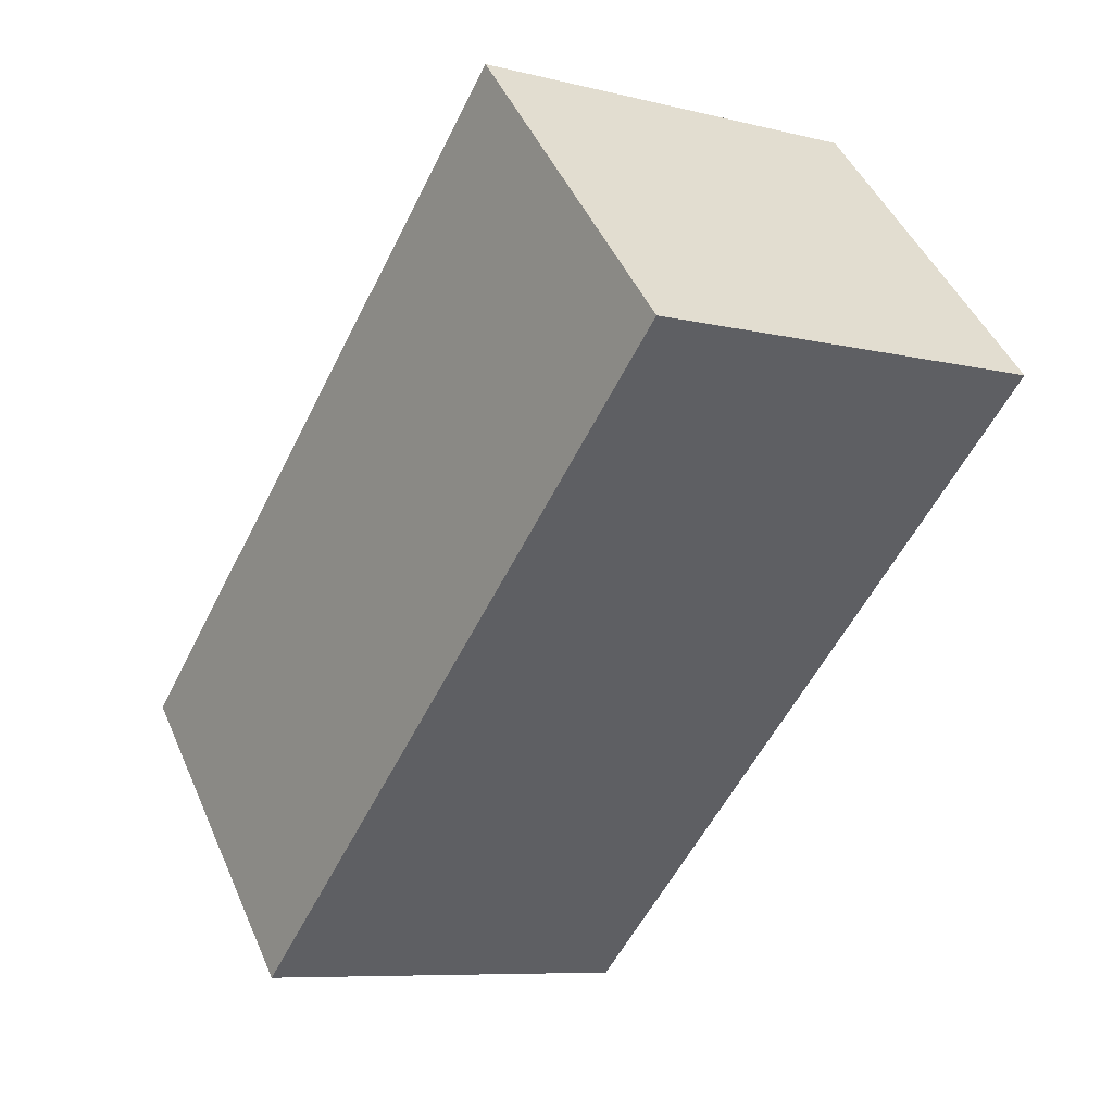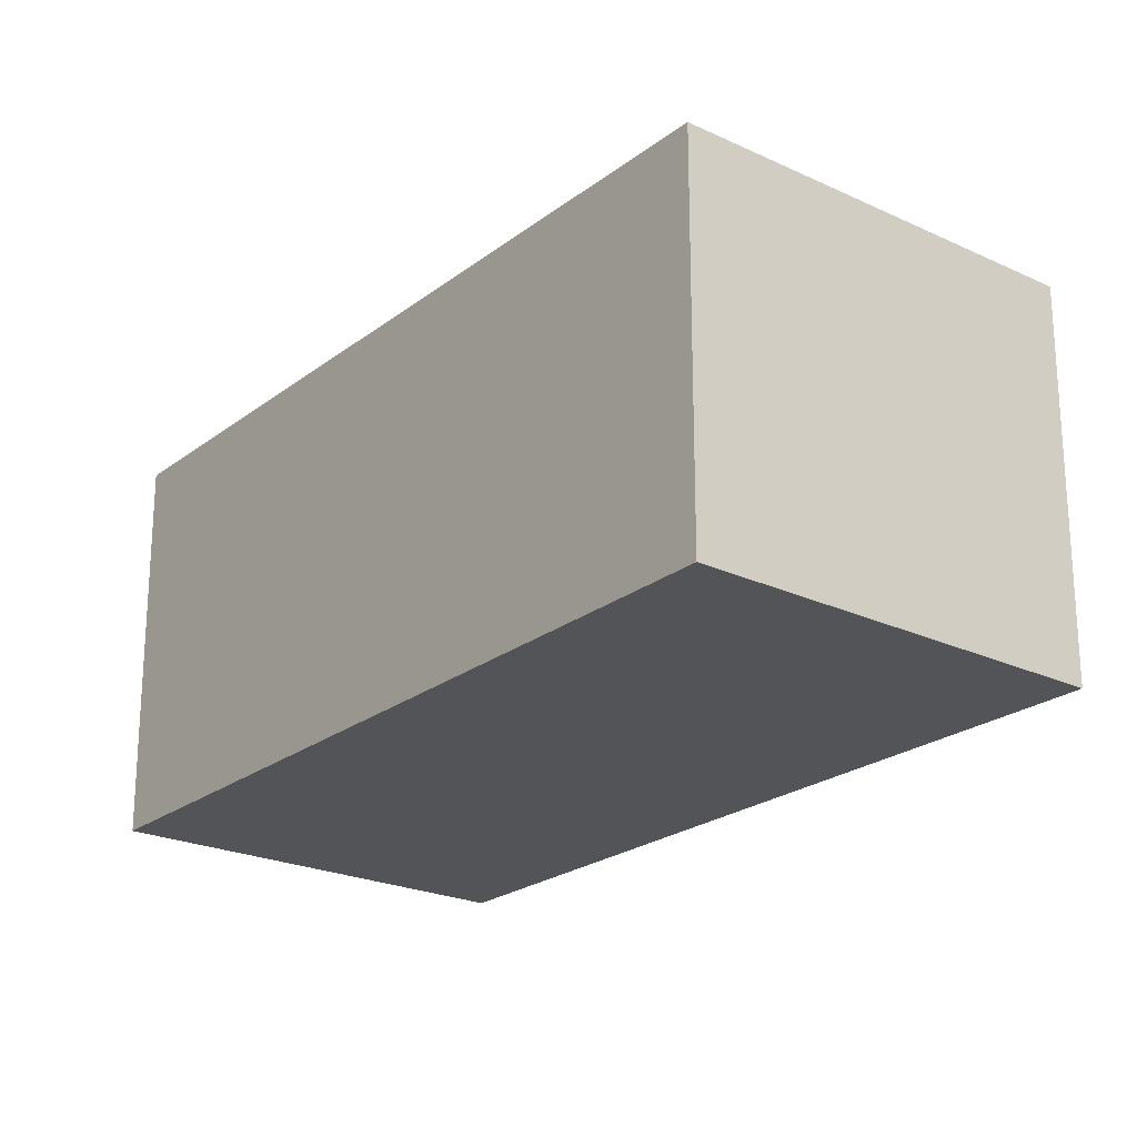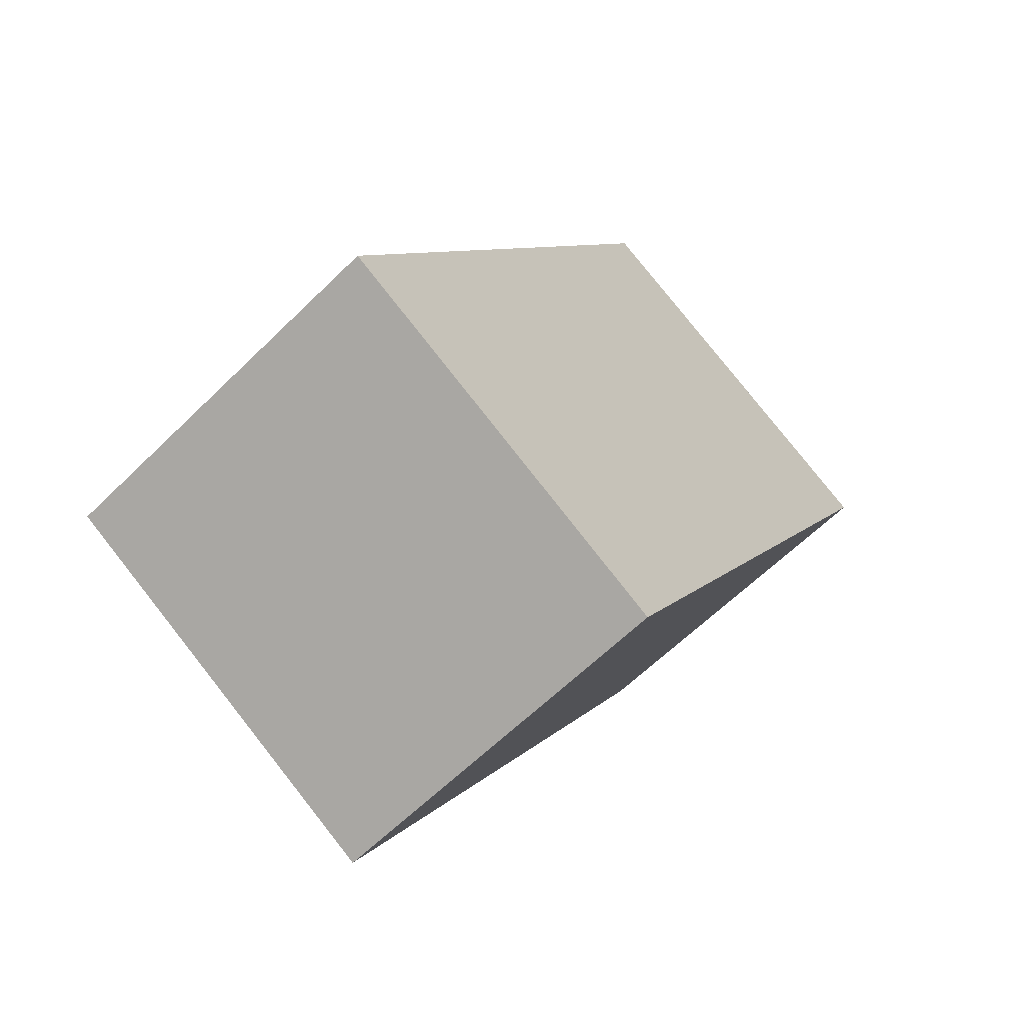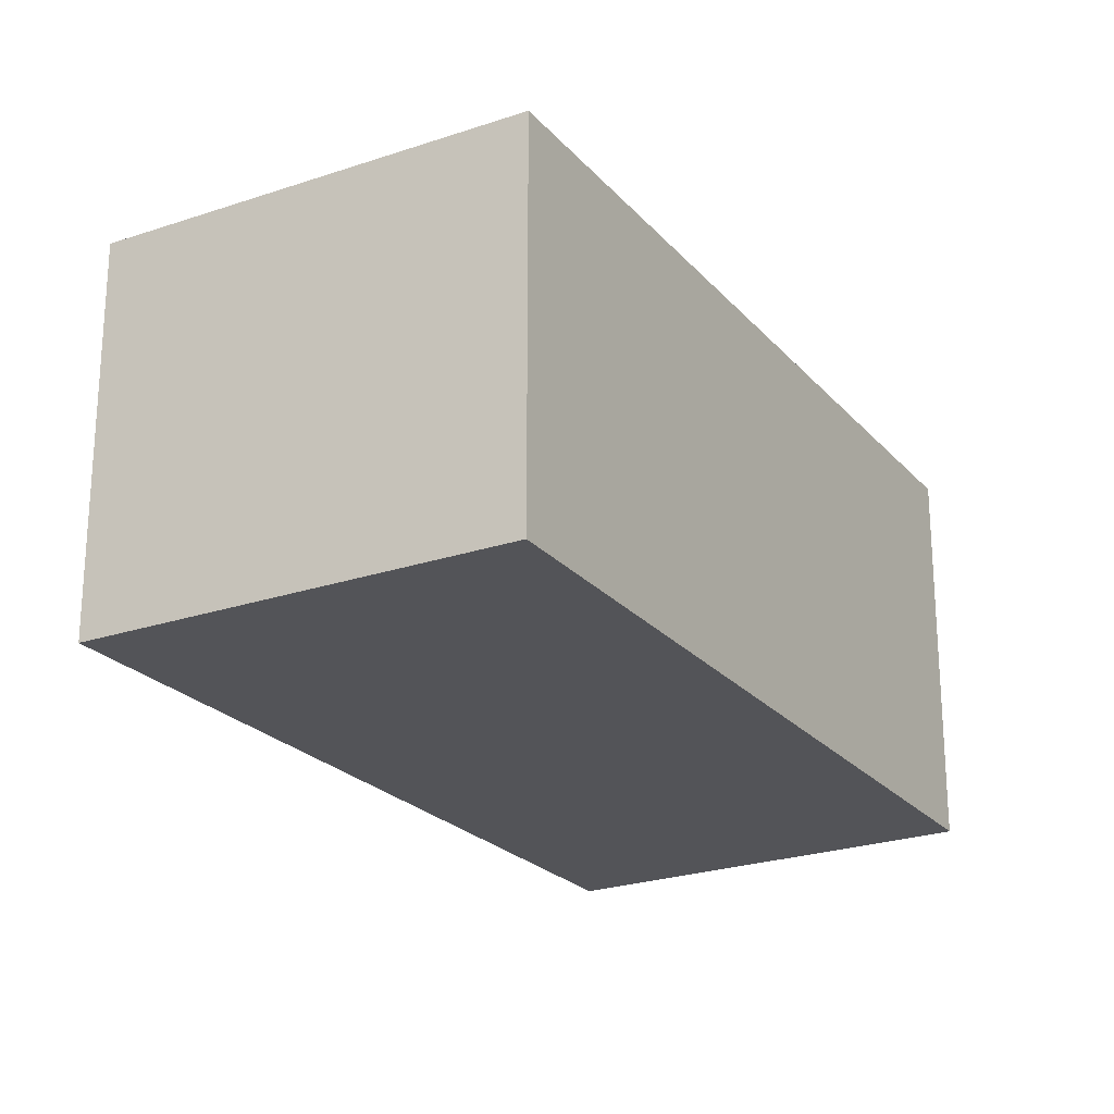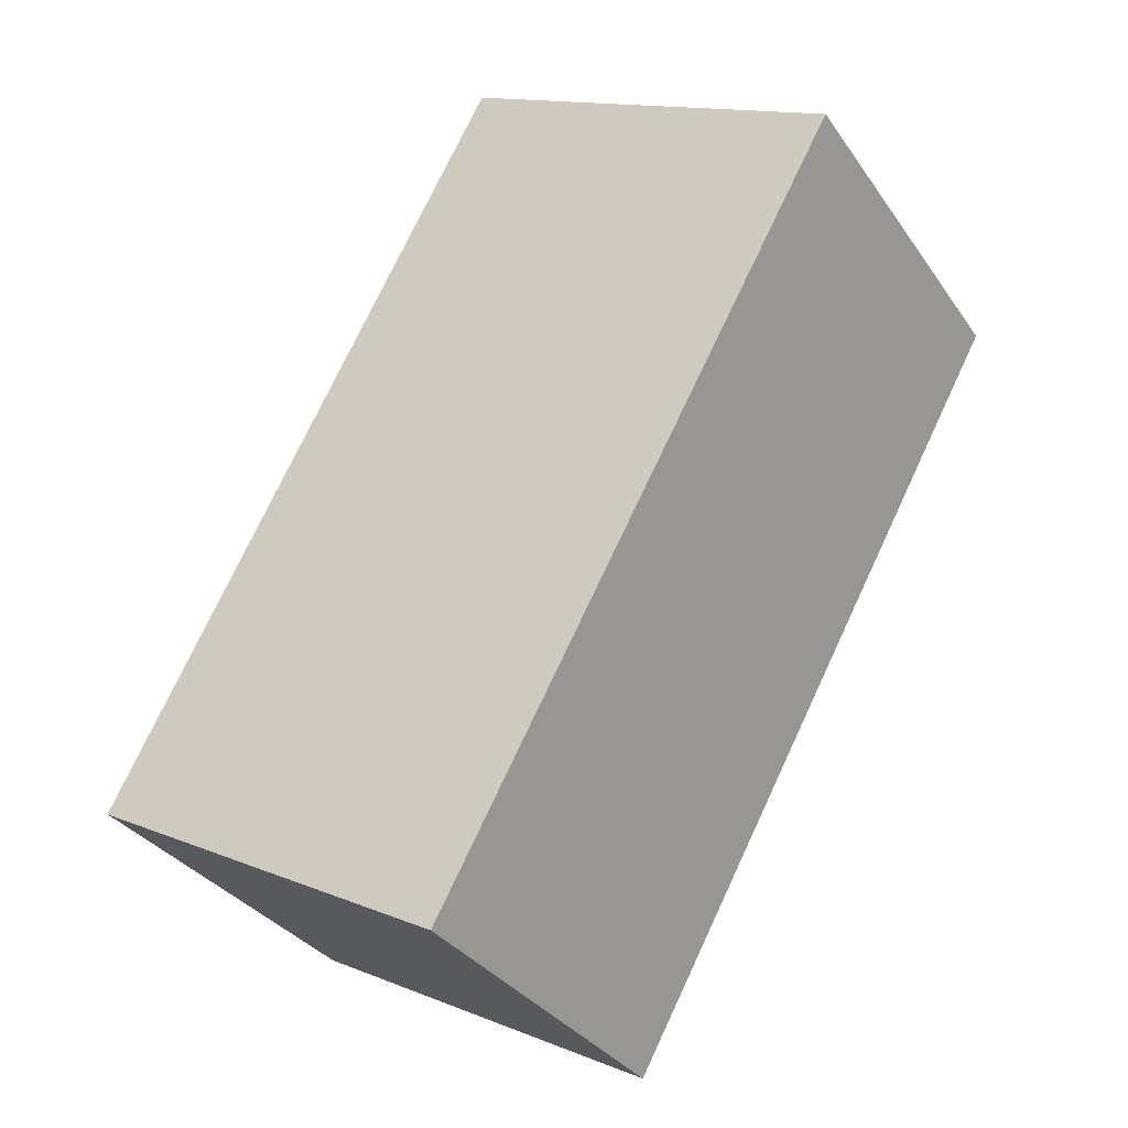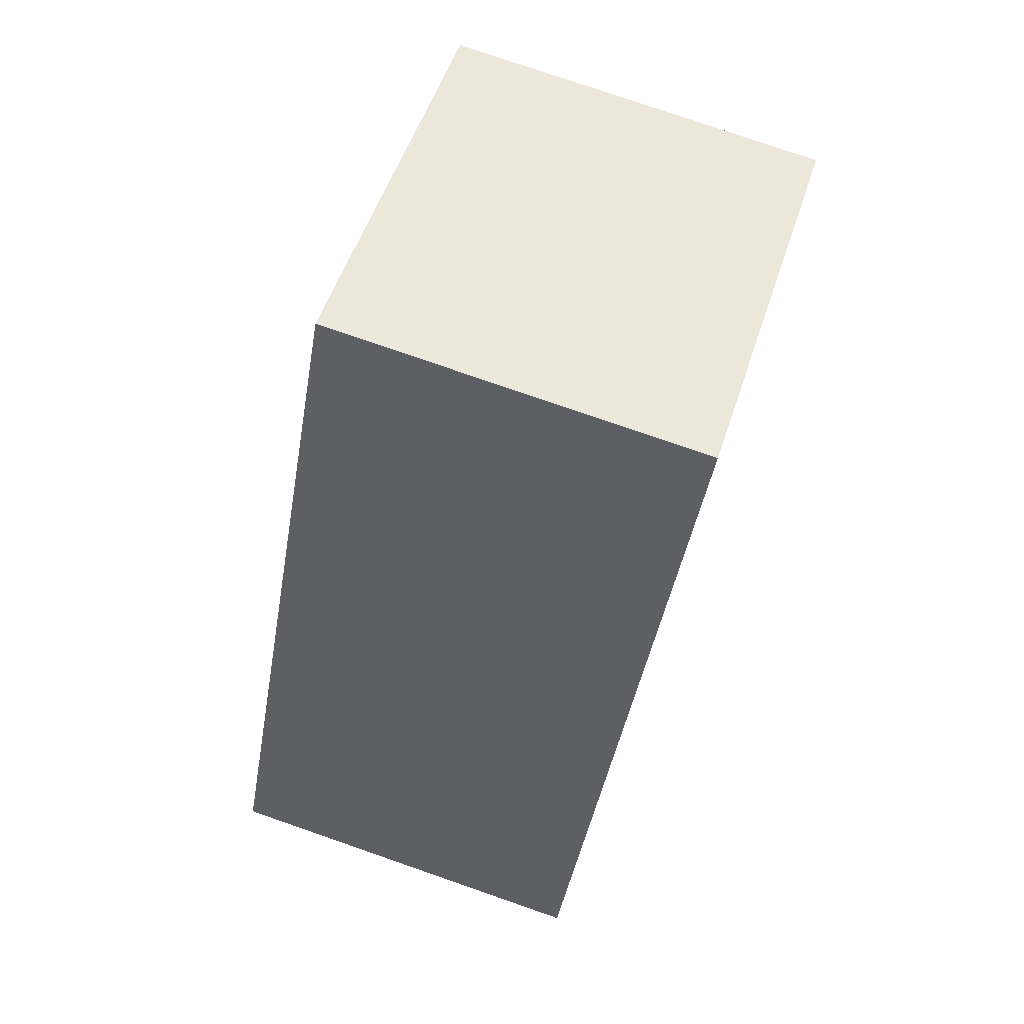
<metadata>
{"format":"obj","ext":"obj","renderer":"f3d","projection":"perspective","resolution":1024,"background":"white","views":[{"elev":46.6,"azim":157.2,"up":"+Z"},{"elev":-22.9,"azim":-66.8,"up":"+Y"},{"elev":-61.5,"azim":135.0,"up":"+Z"},{"elev":-23.6,"azim":1.7,"up":"+Y"},{"elev":-33.3,"azim":-150.6,"up":"+Z"},{"elev":77.7,"azim":109.1,"up":"+Z"}]}
</metadata>
<code>
v  6.878 2.91e-16 -4.752
v  0 0 0
v  3.626 4.012e-16 -6.552
v  3.358 -1.087e-16 1.776
v  3.358 3.372 1.776
v  3.626 3.372 -6.552
v  7.178e-05 3.372 -0.0001066
v  6.878 3.372 -4.752
g defaultobject
f 1 2 3
f 2 1 4
f 5 6 7
f 6 5 8
f 1 5 4
f 5 1 8
f 6 1 3
f 1 6 8
f 7 3 2
f 3 7 6
f 4 7 2
f 7 4 5

</code>
